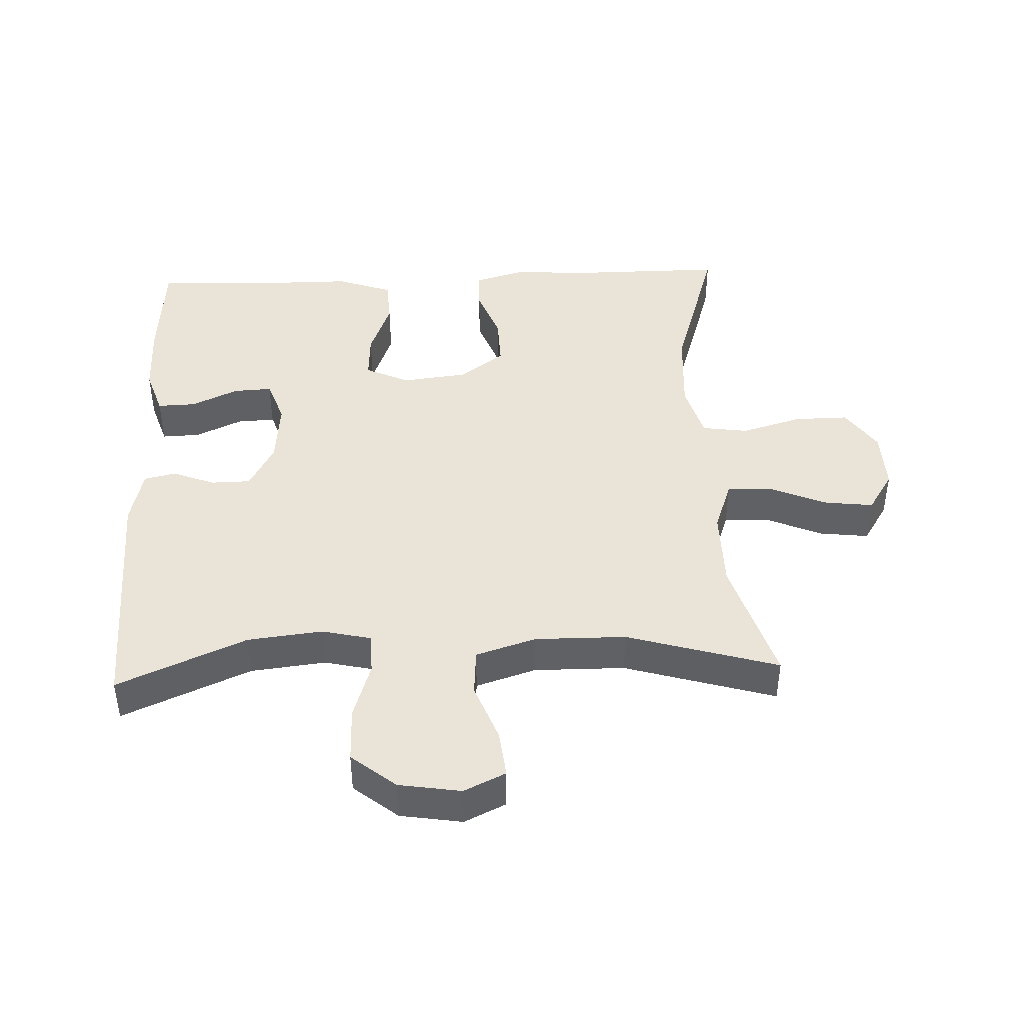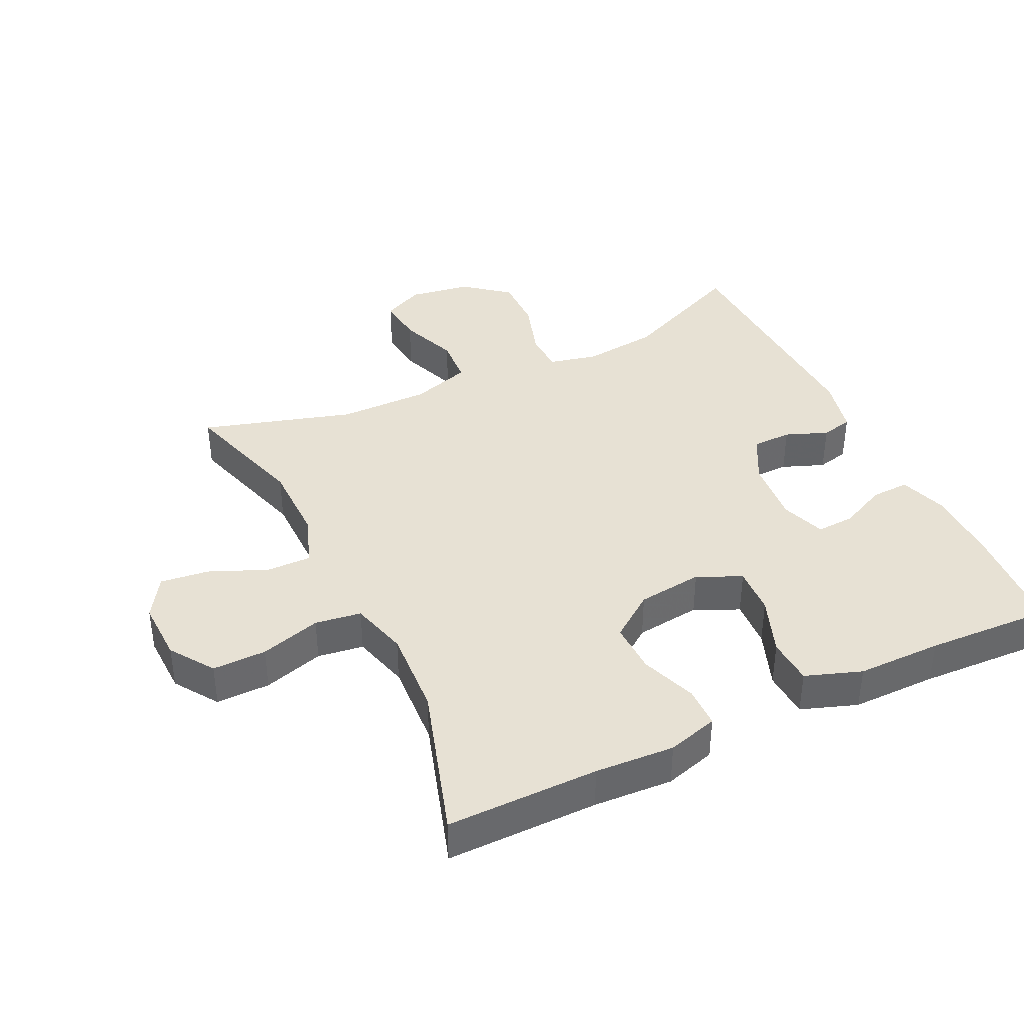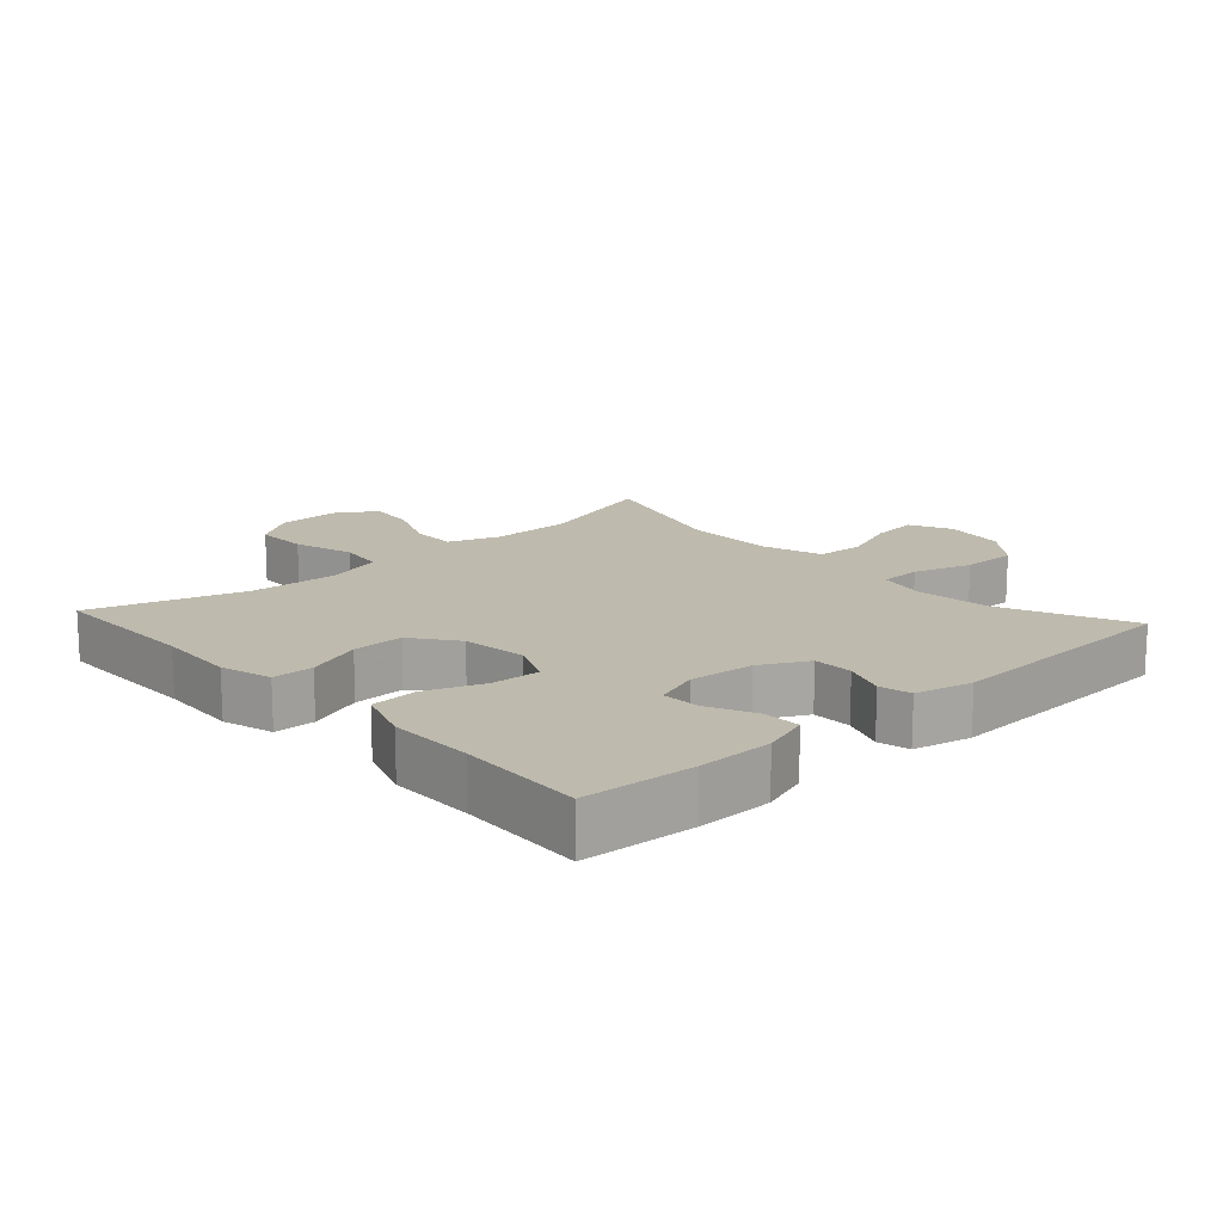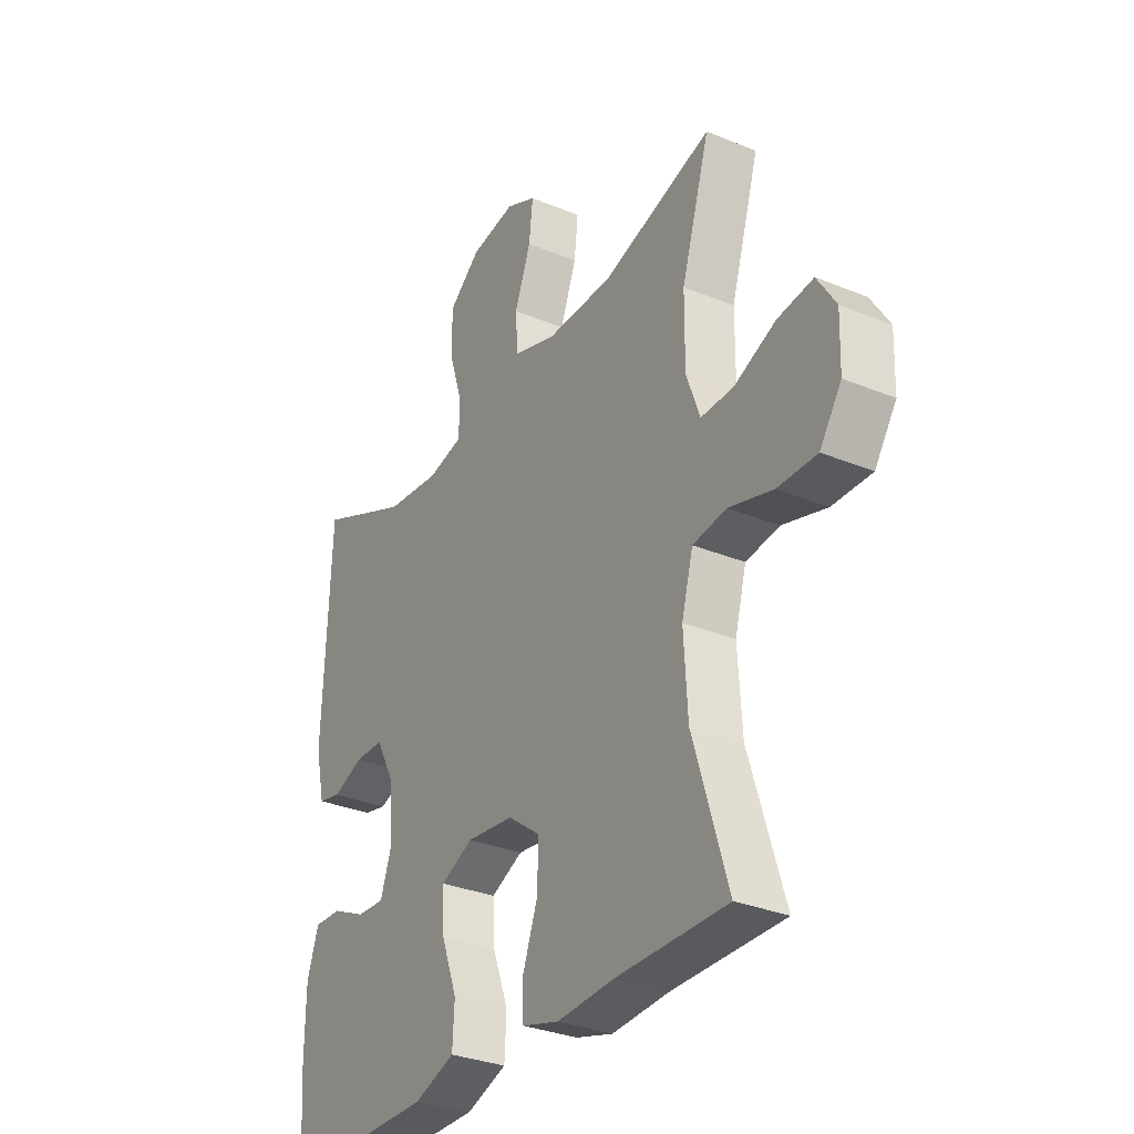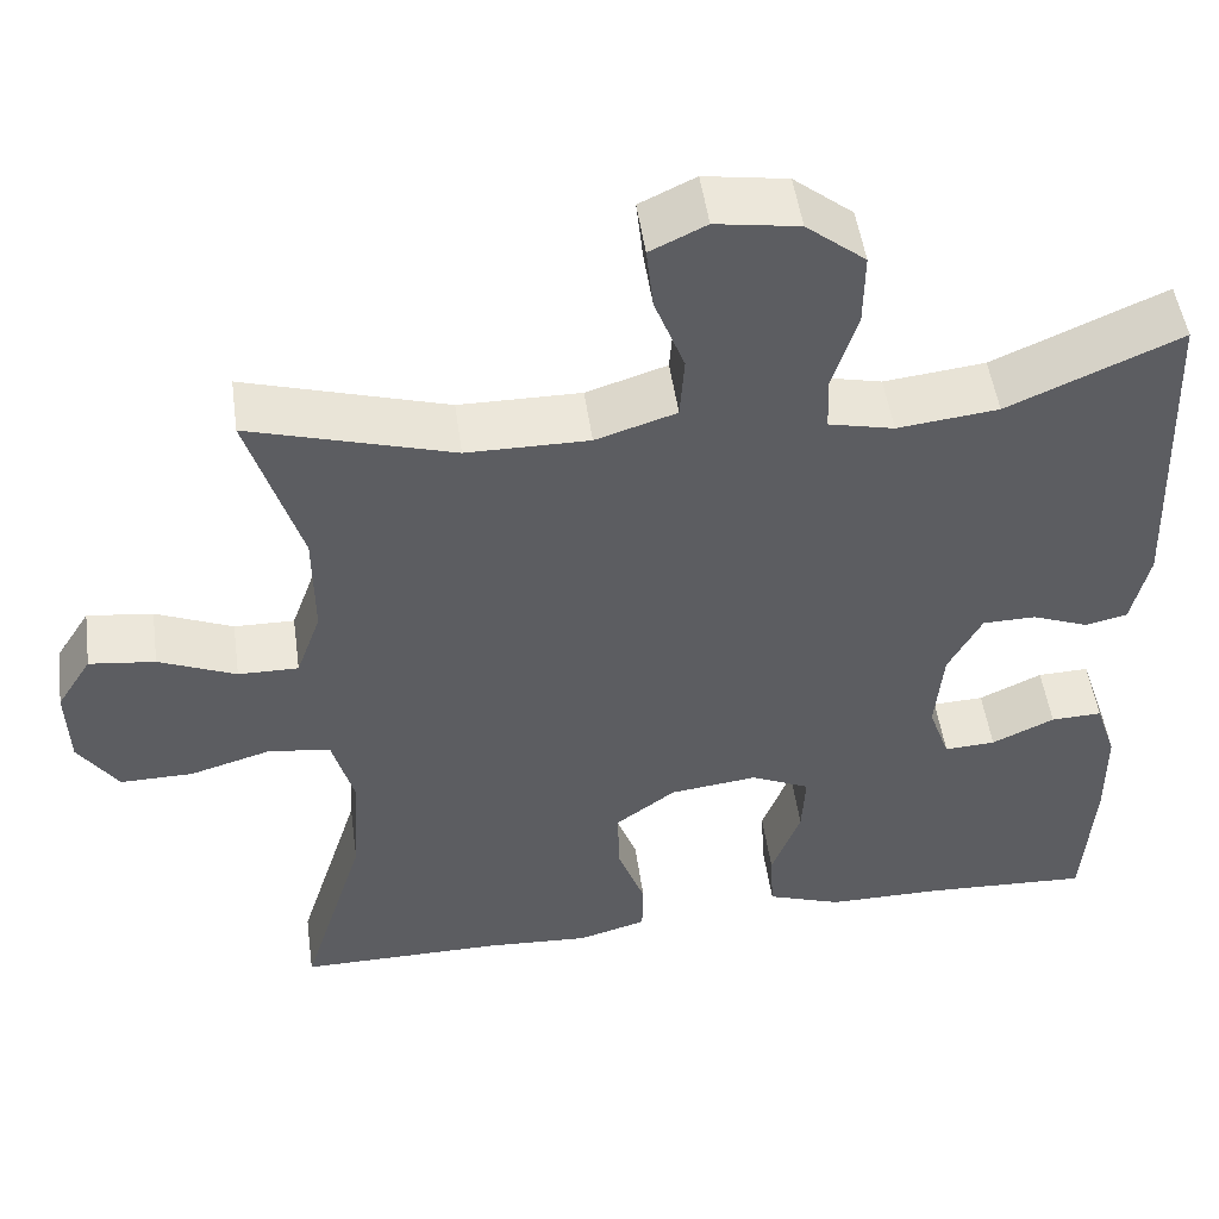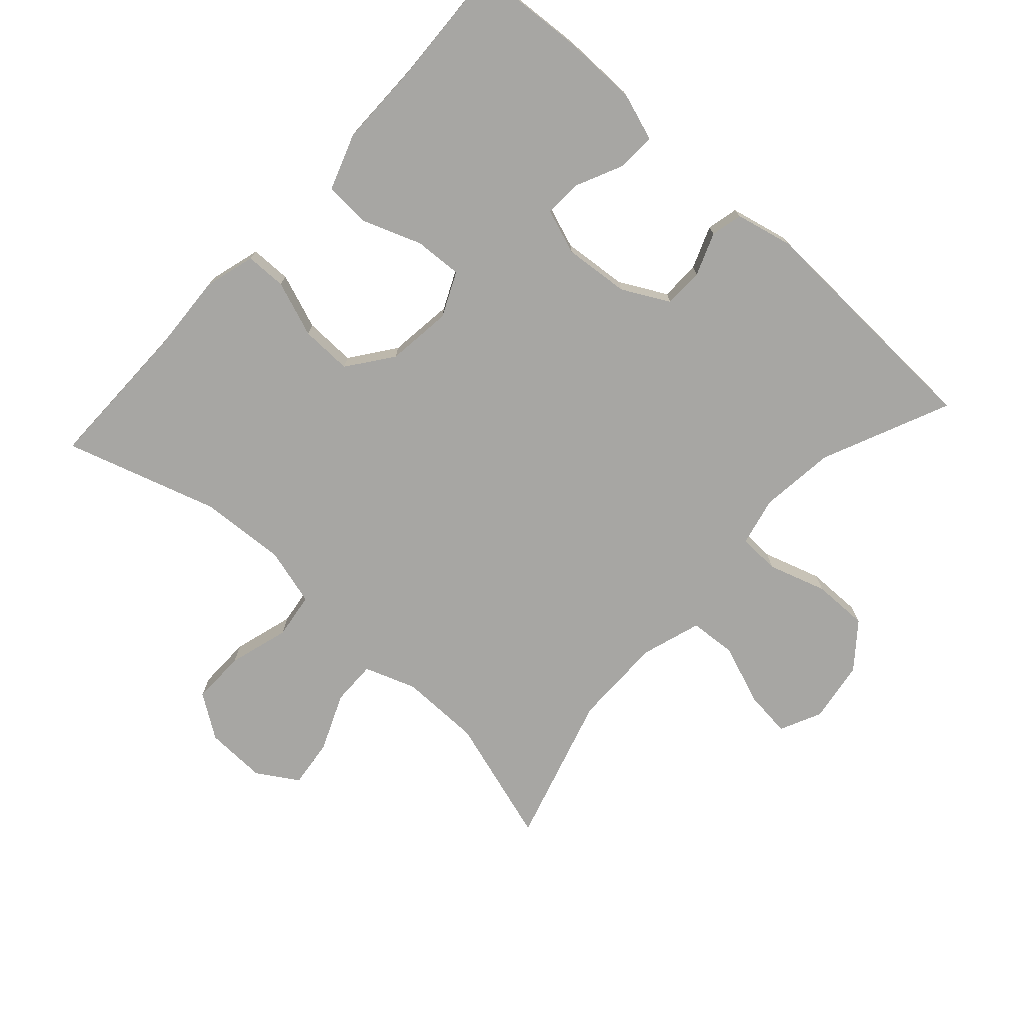
<metadata>
{"format":"obj","ext":"obj","renderer":"f3d","projection":"perspective","resolution":1024,"background":"white","views":[{"elev":43.1,"azim":-2.3,"up":"+Y"},{"elev":39.5,"azim":154.4,"up":"+Y"},{"elev":15.4,"azim":-132.4,"up":"+Y"},{"elev":-31.4,"azim":59.7,"up":"+Z"},{"elev":50.2,"azim":172.1,"up":"+Z"},{"elev":-74.1,"azim":-132.3,"up":"+Y"}]}
</metadata>
<code>
v 0.5 0.07 0.5
v 0.441 0.07 0.307
v 0.44 0.07 0.184
v 0.468 0.07 0.106
v 0.536 0.07 0.107
v 0.623 0.07 0.144
v 0.697 0.07 0.153
v 0.736 0.07 0.091
v 0.733 0.07 -0.002
v 0.688 0.07 -0.068
v 0.606 0.07 -0.067
v 0.514 0.07 -0.04
v 0.444 0.07 -0.05
v 0.42 0.07 -0.137
v 0.428 0.07 -0.269
v 0.5 0.07 -0.5
v 0.27 0.07 -0.499
v 0.15 0.07 -0.506
v 0.073 0.07 -0.484
v 0.072 0.07 -0.422
v 0.103 0.07 -0.338
v 0.105 0.07 -0.26
v 0.037 0.07 -0.21
v -0.062 0.07 -0.198
v -0.129 0.07 -0.229
v -0.125 0.07 -0.302
v -0.092 0.07 -0.39
v -0.096 0.07 -0.461
v -0.181 0.07 -0.491
v -0.31 0.07 -0.491
v -0.5 0.07 -0.5
v -0.512 0.07 -0.332
v -0.511 0.07 -0.218
v -0.487 0.07 -0.146
v -0.429 0.07 -0.148
v -0.358 0.07 -0.181
v -0.3 0.07 -0.184
v -0.276 0.07 -0.116
v -0.285 0.07 -0.017
v -0.323 0.07 0.054
v -0.383 0.07 0.055
v -0.447 0.07 0.03
v -0.495 0.07 0.041
v -0.515 0.07 0.128
v -0.5 0.07 0.5
v -0.306 0.07 0.415
v -0.192 0.07 0.402
v -0.118 0.07 0.419
v -0.116 0.07 0.482
v -0.144 0.07 0.57
v -0.145 0.07 0.654
v -0.078 0.07 0.708
v 0.016 0.07 0.723
v 0.079 0.07 0.693
v 0.071 0.07 0.621
v 0.037 0.07 0.532
v 0.042 0.07 0.46
v 0.133 0.07 0.431
v 0.271 0.07 0.432
v 0.5 0 0.5
v 0.441 0 0.307
v 0.44 0 0.184
v 0.468 0 0.106
v 0.536 0 0.107
v 0.623 0 0.144
v 0.697 0 0.153
v 0.736 0 0.091
v 0.733 0 -0.002
v 0.688 0 -0.068
v 0.606 0 -0.067
v 0.514 0 -0.04
v 0.444 0 -0.05
v 0.42 0 -0.137
v 0.428 0 -0.269
v 0.5 0 -0.5
v 0.27 0 -0.499
v 0.15 0 -0.506
v 0.073 0 -0.484
v 0.072 0 -0.422
v 0.103 0 -0.338
v 0.105 0 -0.26
v 0.037 0 -0.21
v -0.062 0 -0.198
v -0.129 0 -0.229
v -0.125 0 -0.302
v -0.092 0 -0.39
v -0.096 0 -0.461
v -0.181 0 -0.491
v -0.31 0 -0.491
v -0.5 0 -0.5
v -0.512 0 -0.332
v -0.511 0 -0.218
v -0.487 0 -0.146
v -0.429 0 -0.148
v -0.358 0 -0.181
v -0.3 0 -0.184
v -0.276 0 -0.116
v -0.285 0 -0.017
v -0.323 0 0.054
v -0.383 0 0.055
v -0.447 0 0.03
v -0.495 0 0.041
v -0.515 0 0.128
v -0.5 0 0.5
v -0.306 0 0.415
v -0.192 0 0.402
v -0.118 0 0.419
v -0.116 0 0.482
v -0.144 0 0.57
v -0.145 0 0.654
v -0.078 0 0.708
v 0.016 0 0.723
v 0.079 0 0.693
v 0.071 0 0.621
v 0.037 0 0.532
v 0.042 0 0.46
v 0.133 0 0.431
v 0.271 0 0.432
f 53 54 55 56
f 53 56 57
f 52 53 57
f 49 50 51 52
f 48 49 52 57
f 43 44 45 46
f 41 42 43 46
f 40 41 46 47
f 39 40 47 48
f 33 34 35 36
f 33 36 37
f 30 31 32 33
f 30 33 37
f 29 30 37 38
f 26 27 28 29
f 25 26 29 38
f 18 19 20 21
f 17 18 21 22
f 15 16 17 22
f 14 15 22 23
f 9 10 11 12
f 9 12 13
f 8 9 13
f 5 6 7 8
f 4 5 8 13
f 3 4 13 14
f 59 1 2
f 58 59 2 3
f 24 25 38 39
f 39 48 57 58
f 23 24 39 58
f 3 14 23 58
f 115 114 113 112
f 116 115 112
f 116 112 111
f 111 110 109 108
f 116 111 108 107
f 105 104 103 102
f 105 102 101 100
f 106 105 100 99
f 107 106 99 98
f 95 94 93 92
f 96 95 92
f 92 91 90 89
f 96 92 89
f 97 96 89 88
f 88 87 86 85
f 97 88 85 84
f 80 79 78 77
f 81 80 77 76
f 81 76 75 74
f 82 81 74 73
f 71 70 69 68
f 72 71 68
f 72 68 67
f 67 66 65 64
f 72 67 64 63
f 73 72 63 62
f 61 60 118
f 62 61 118 117
f 98 97 84 83
f 117 116 107 98
f 117 98 83 82
f 117 82 73 62
f 1 60 61 2
f 2 61 62 3
f 3 62 63 4
f 4 63 64 5
f 5 64 65 6
f 6 65 66 7
f 7 66 67 8
f 8 67 68 9
f 9 68 69 10
f 10 69 70 11
f 11 70 71 12
f 12 71 72 13
f 13 72 73 14
f 14 73 74 15
f 15 74 75 16
f 16 75 76 17
f 17 76 77 18
f 18 77 78 19
f 19 78 79 20
f 20 79 80 21
f 21 80 81 22
f 22 81 82 23
f 23 82 83 24
f 24 83 84 25
f 25 84 85 26
f 26 85 86 27
f 27 86 87 28
f 28 87 88 29
f 29 88 89 30
f 30 89 90 31
f 31 90 91 32
f 32 91 92 33
f 33 92 93 34
f 34 93 94 35
f 35 94 95 36
f 36 95 96 37
f 37 96 97 38
f 38 97 98 39
f 39 98 99 40
f 40 99 100 41
f 41 100 101 42
f 42 101 102 43
f 43 102 103 44
f 44 103 104 45
f 45 104 105 46
f 46 105 106 47
f 47 106 107 48
f 48 107 108 49
f 49 108 109 50
f 50 109 110 51
f 51 110 111 52
f 52 111 112 53
f 53 112 113 54
f 54 113 114 55
f 55 114 115 56
f 56 115 116 57
f 57 116 117 58
f 58 117 118 59
f 59 118 60 1

</code>
